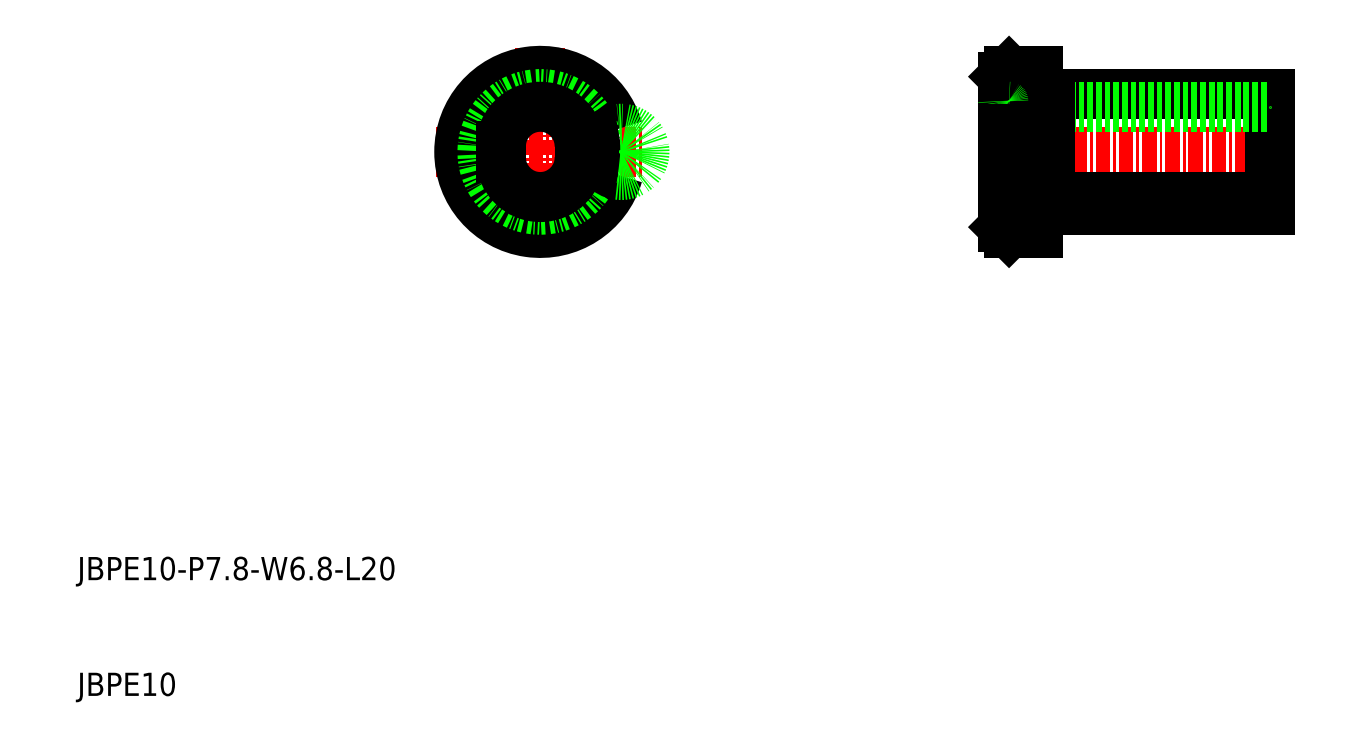
<metadata>
{"format":"dxf","ext":"dxf","renderer":"ezdxf+matplotlib","layout":"modelspace","background":"white","min_lineweight":24,"dpi":150}
</metadata>
<code>
0
SECTION
2
ENTITIES
0
LINE
8
CENTER
10
50
20
66
30
0
11
50
21
48
31
0
0
LINE
8
CENTER
10
41
20
57
30
0
11
59
21
57
31
0
0
ARC
8
0
10
50
20
57
30
0
40
7
50
16.43
51
343.6
0
LINE
8
CENTER
10
88
20
57
30
0
11
115
21
57
31
0
0
LINE
8
0
10
90.5
20
64
30
0
11
93
21
64
31
0
0
LINE
8
0
10
90.5
20
50
30
0
11
93
21
50
31
0
0
LINE
8
0
10
90
20
63.5
30
0
11
90
21
50.5
31
0
0
LINE
8
0
10
93
20
64
30
0
11
93
21
57
31
0
0
LINE
8
0
10
113
20
52
30
0
11
113
21
62
31
0
0
CIRCLE
8
0
10
50
20
57
30
0
40
5
0
LINE
8
0
10
94
20
62
30
0
11
113
21
62
31
0
0
LINE
8
0
10
90.5
20
60.9
30
0
11
113
21
60.9
31
0
0
LINE
8
0
10
53.4
20
57.5
30
0
11
53.4
21
56.5
31
0
0
LINE
8
0
10
46.6
20
57.5
30
0
11
46.6
21
56.5
31
0
0
ARC
8
0
10
50
20
57.5
30
0
40
3.4
50
360
51
180
0
ARC
8
0
10
50
20
56.5
30
0
40
3.4
50
180
51
0
0
LINE
8
0
10
90.5
20
64
30
0
11
90
21
63.5
31
0
0
LINE
8
0
10
90
20
50.5
30
0
11
90.5
21
50
31
0
0
ARC
8
0
10
57
20
57
30
0
40
2
50
98.21
51
261.8
0
ARC
8
0
10
57
20
57
30
0
40
2
50
261.8
51
98.21
0
LINE
8
0
10
90.5
20
64
30
0
11
90.5
21
58.98
31
0
0
LINE
8
0
10
94
20
62
30
0
11
94
21
57
31
0
0
LINE
8
0
10
93
20
61.9
30
0
11
94
21
61.9
31
0
0
LINE
8
0
10
93
20
52.1
30
0
11
94
21
52.1
31
0
0
LINE
8
0
10
94
20
52
30
0
11
113
21
52
31
0
0
LINE
8
0
10
90.5
20
53.1
30
0
11
113
21
53.1
31
0
0
ARC
8
0
10
90.5
20
61.4
30
0
40
0.5
50
180
51
270
0
ARC
8
0
10
90.5
20
52.6
30
0
40
0.5
50
90
51
180
0
LINE
8
0
10
94
20
52.1
30
0
11
94
21
52
31
0
0
LINE
8
0
10
93
20
52.1
30
0
11
93
21
50
31
0
0
LINE
8
0
10
90
20
58.98
30
0
11
93
21
58.98
31
0
0
TEXT
8
0
10
10
20
10
30
0
40
2
1
JBPE10
0
TEXT
8
0
10
10
20
20
30
0
40
2
1
JBPE10-P7.8-W6.8-L20
0
ENDSEC
0
EOF

</code>
